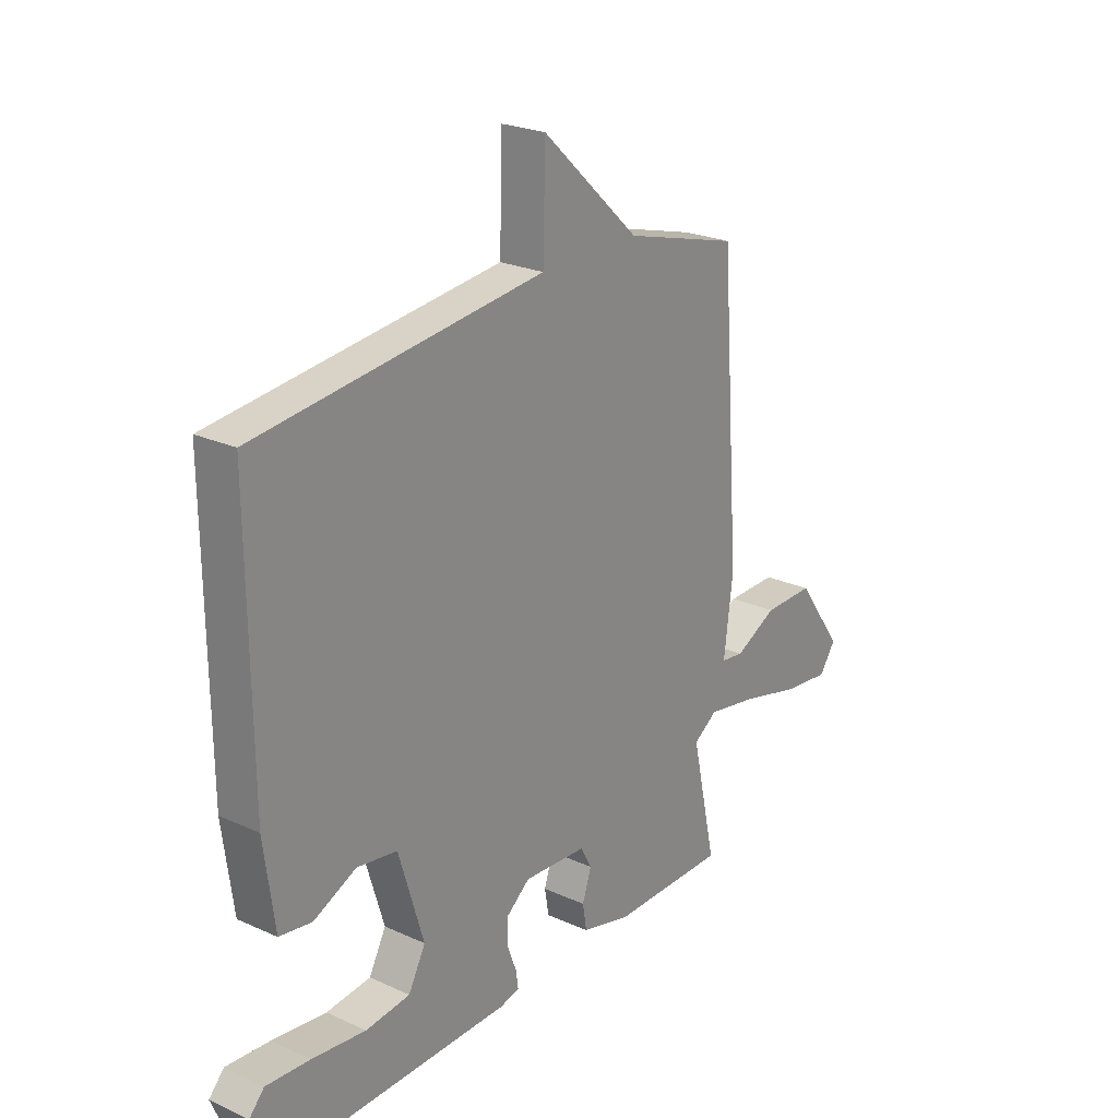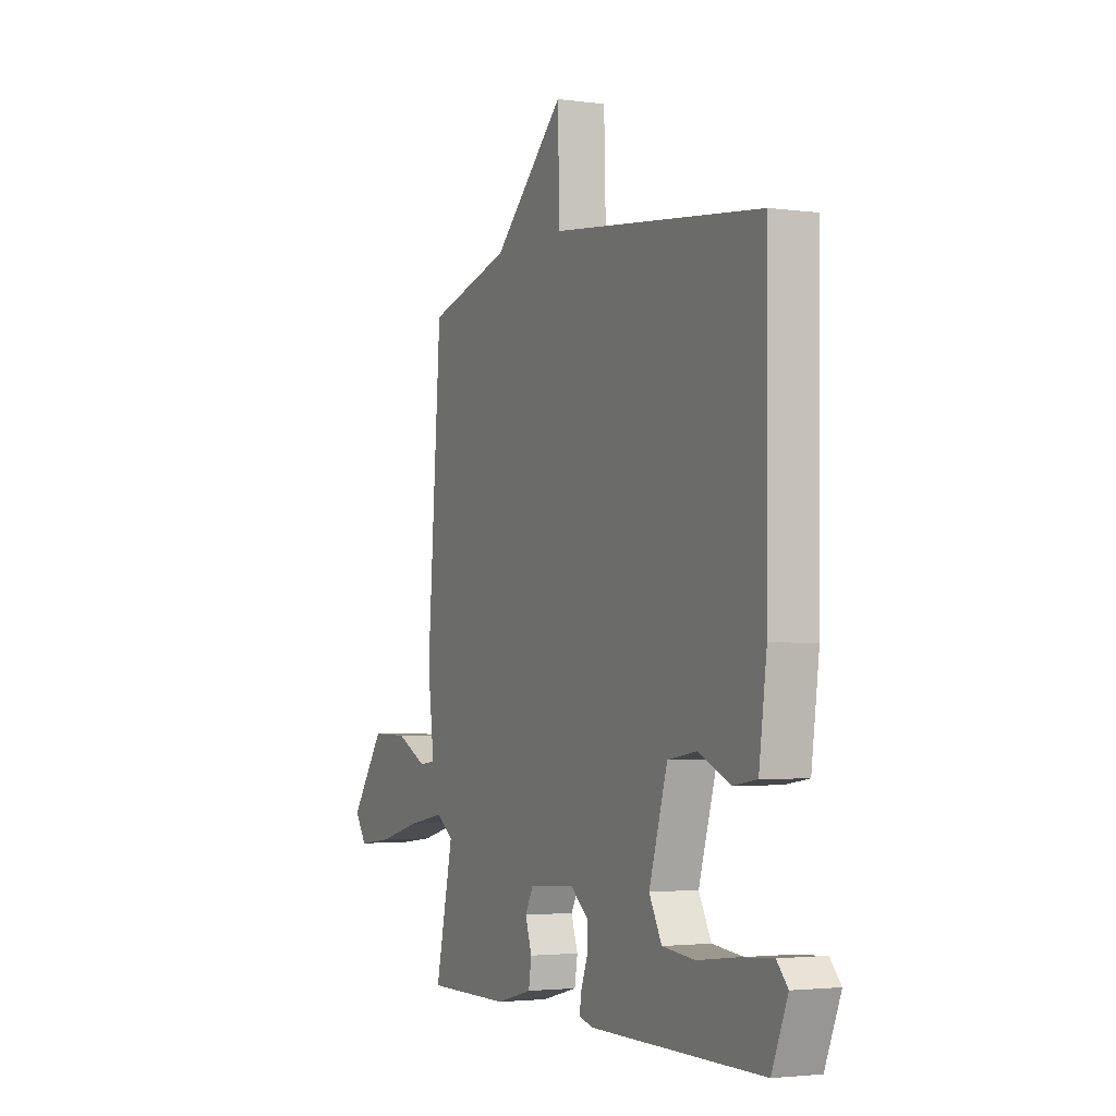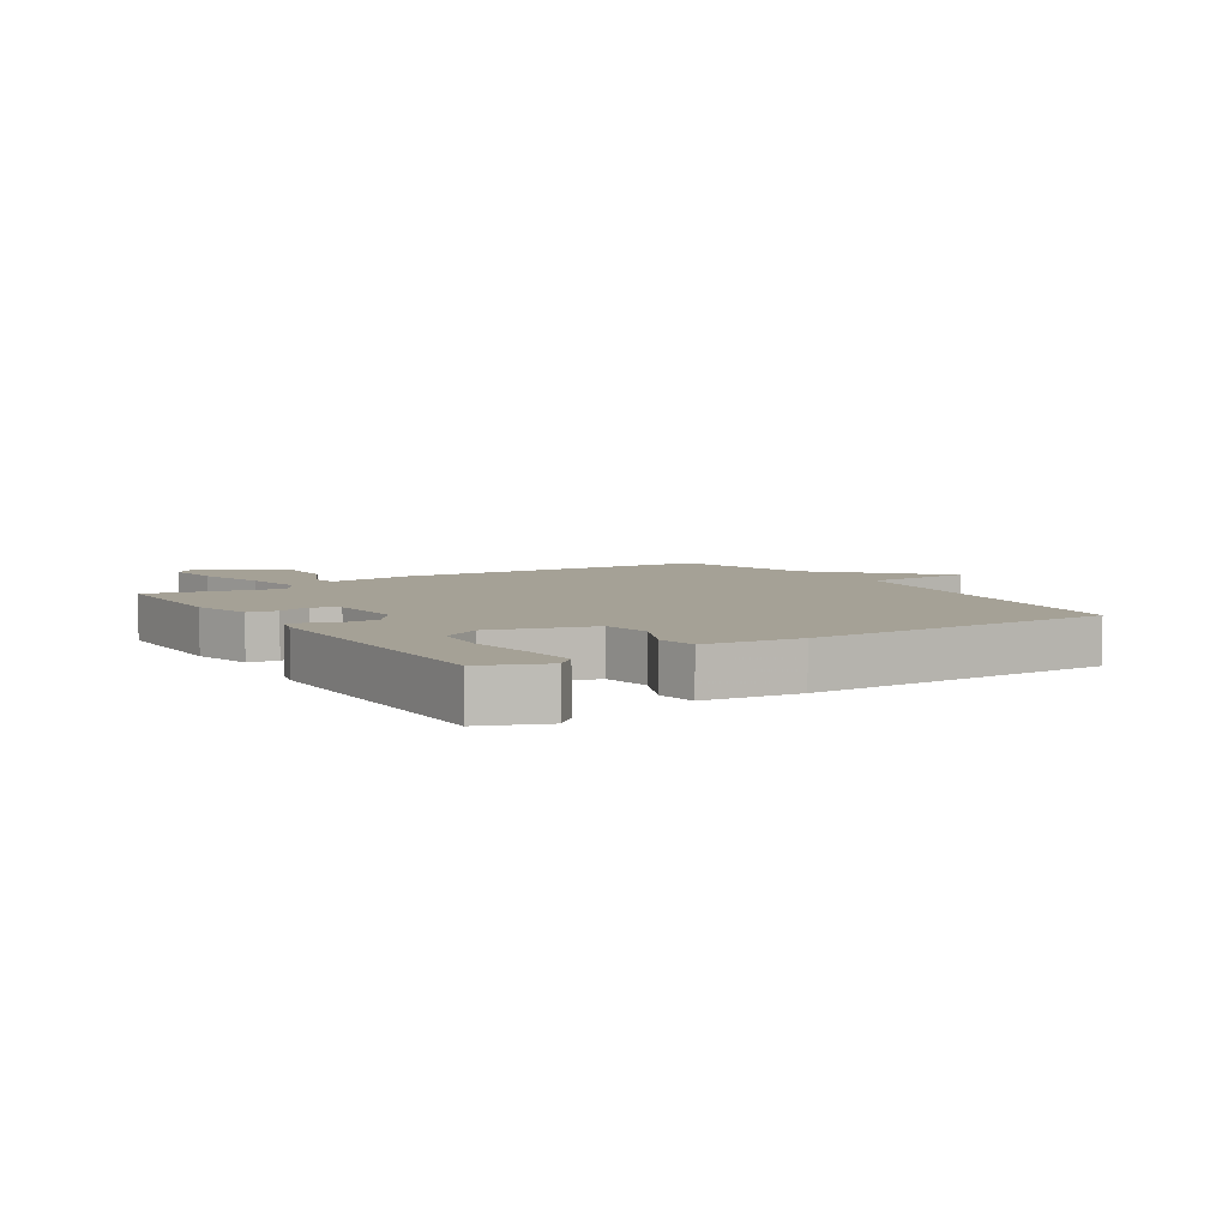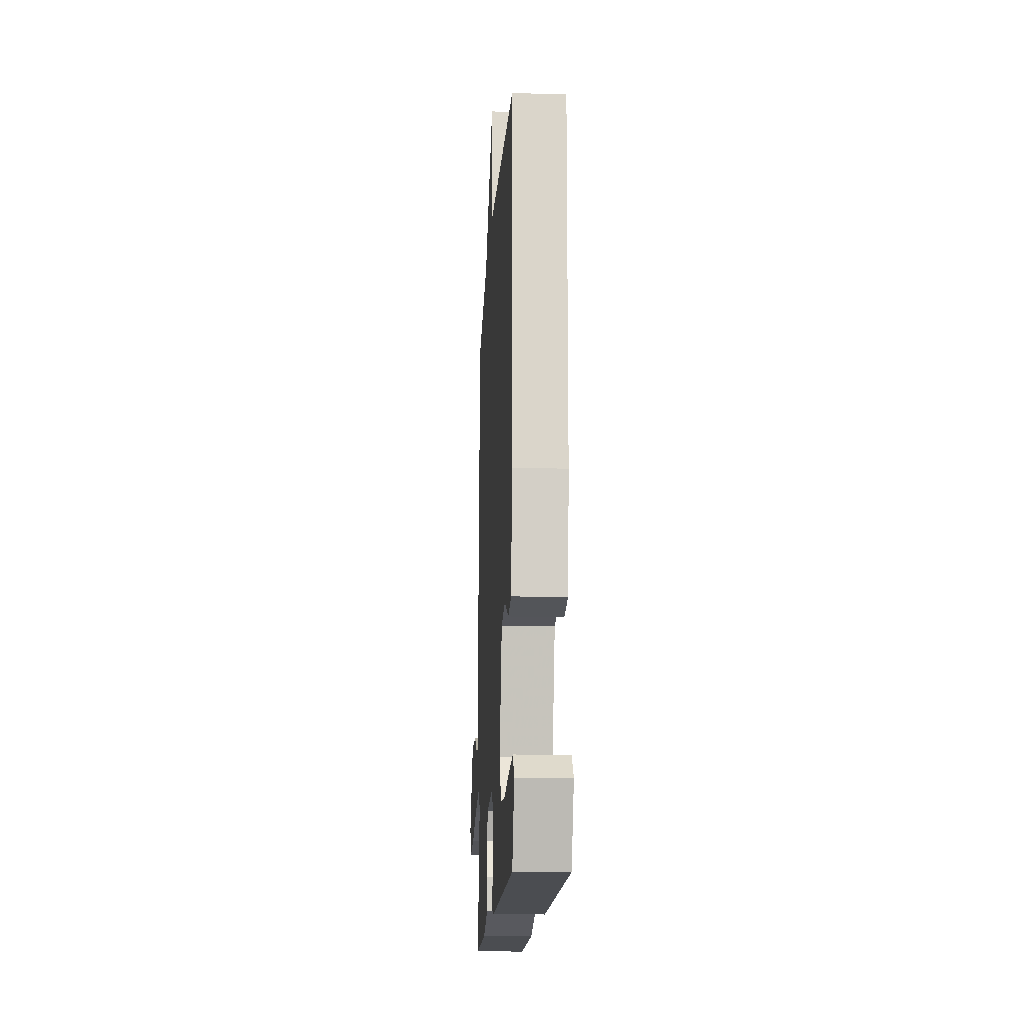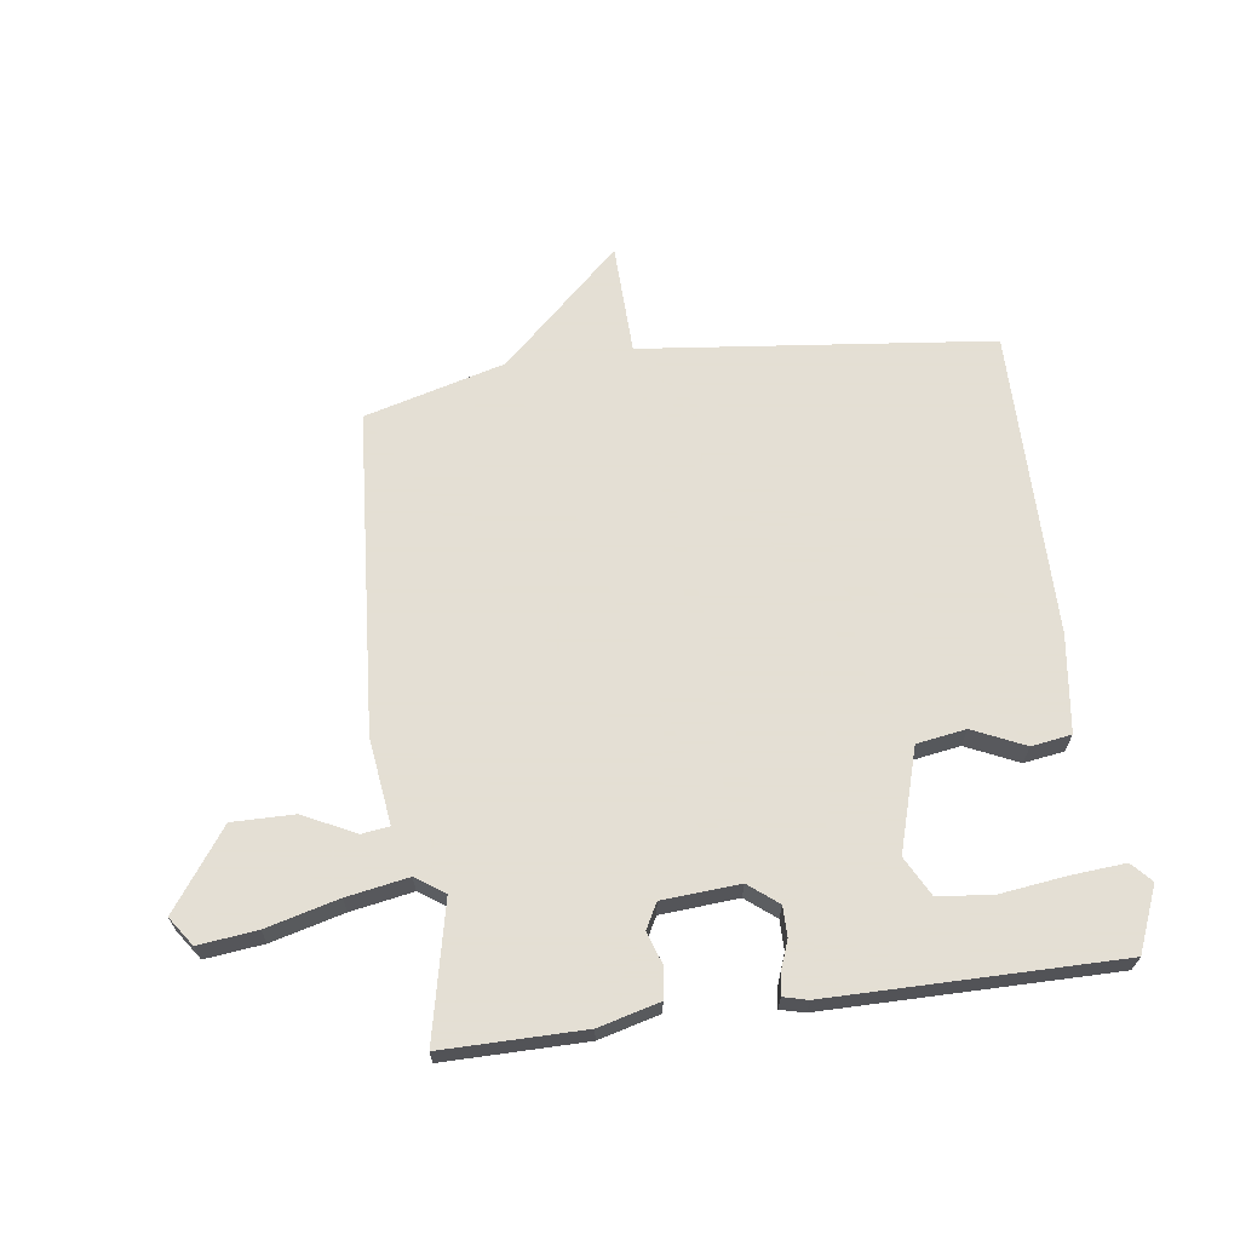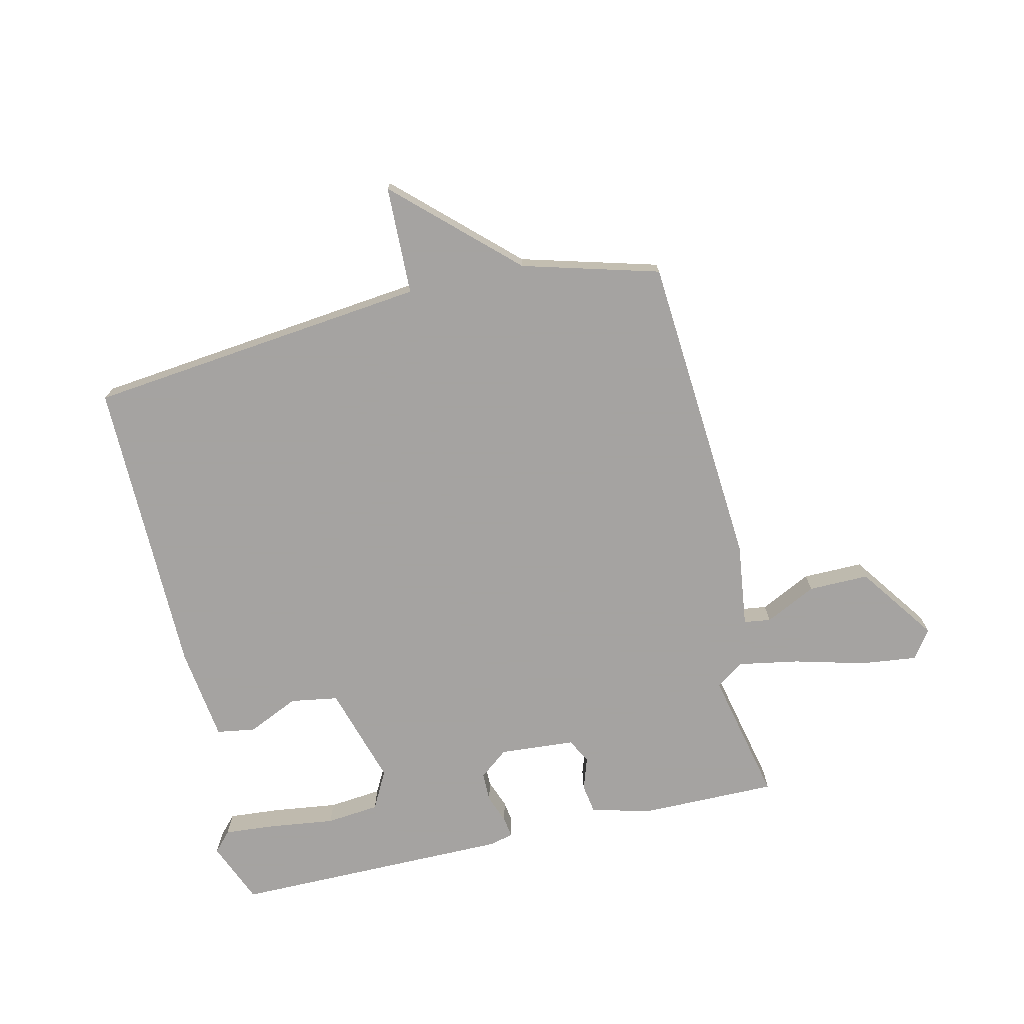
<metadata>
{"format":"obj","ext":"obj","renderer":"f3d","projection":"perspective","resolution":1024,"background":"white","views":[{"elev":23.9,"azim":-52.9,"up":"+Z"},{"elev":-2.7,"azim":-114.9,"up":"+Z"},{"elev":6.1,"azim":-122.7,"up":"+Y"},{"elev":-15.7,"azim":-93.1,"up":"+Z"},{"elev":66.3,"azim":172.3,"up":"+Y"},{"elev":-73.1,"azim":13.0,"up":"+Y"}]}
</metadata>
<code>
v -0.5 0.07 0.5
v 0.071 0.07 0.563
v 0.076 0.07 0.745
v 0.271 0.07 0.563
v 0.5 0.07 0.5
v 0.539 0.07 -0.027
v 0.521 0.07 -0.168
v 0.566 0.07 -0.174
v 0.651 0.07 -0.132
v 0.752 0.07 -0.131
v 0.845 0.07 -0.26
v 0.812 0.07 -0.307
v 0.717 0.07 -0.296
v 0.599 0.07 -0.265
v 0.498 0.07 -0.247
v 0.451 0.07 -0.279
v 0.5 0.07 -0.5
v 0.27 0.07 -0.499
v 0.171 0.07 -0.473
v 0.163 0.07 -0.424
v 0.181 0.07 -0.37
v 0.159 0.07 -0.329
v 0.033 0.07 -0.32
v -0.015 0.07 -0.358
v -0.015 0.07 -0.407
v 0.003 0.07 -0.455
v 0.008 0.07 -0.489
v -0.031 0.07 -0.499
v -0.5 0.07 -0.5
v -0.543 0.07 -0.396
v -0.513 0.07 -0.363
v -0.426 0.07 -0.37
v -0.318 0.07 -0.384
v -0.229 0.07 -0.375
v -0.195 0.07 -0.311
v -0.245 0.07 -0.145
v -0.325 0.07 -0.132
v -0.41 0.07 -0.171
v -0.475 0.07 -0.161
v -0.496 0.07 -0.003
v -0.5 0 0.5
v 0.071 0 0.563
v 0.076 0 0.745
v 0.271 0 0.563
v 0.5 0 0.5
v 0.539 0 -0.027
v 0.521 0 -0.168
v 0.566 0 -0.174
v 0.651 0 -0.132
v 0.752 0 -0.131
v 0.845 0 -0.26
v 0.812 0 -0.307
v 0.717 0 -0.296
v 0.599 0 -0.265
v 0.498 0 -0.247
v 0.451 0 -0.279
v 0.5 0 -0.5
v 0.27 0 -0.499
v 0.171 0 -0.473
v 0.163 0 -0.424
v 0.181 0 -0.37
v 0.159 0 -0.329
v 0.033 0 -0.32
v -0.015 0 -0.358
v -0.015 0 -0.407
v 0.003 0 -0.455
v 0.008 0 -0.489
v -0.031 0 -0.499
v -0.5 0 -0.5
v -0.543 0 -0.396
v -0.513 0 -0.363
v -0.426 0 -0.37
v -0.318 0 -0.384
v -0.229 0 -0.375
v -0.195 0 -0.311
v -0.245 0 -0.145
v -0.325 0 -0.132
v -0.41 0 -0.171
v -0.475 0 -0.161
v -0.496 0 -0.003
f 40 1 2
f 39 40 2
f 38 39 2
f 37 38 2
f 36 37 2
f 35 36 2
f 31 32 33
f 30 31 33
f 29 30 33
f 28 29 33
f 27 28 33
f 26 27 33
f 25 26 33 34
f 24 25 34 35
f 19 20 21
f 18 19 21
f 17 18 21
f 16 17 21
f 15 16 21 22
f 12 13 14
f 11 12 14
f 10 11 14
f 9 10 14
f 8 9 14
f 7 8 14 15
f 15 22 23
f 7 15 23
f 6 7 23
f 5 6 23
f 4 5 23
f 24 35 2
f 23 24 2
f 4 23 2
f 2 3 4
f 42 41 80
f 42 80 79
f 42 79 78
f 42 78 77
f 42 77 76
f 42 76 75
f 73 72 71
f 73 71 70
f 73 70 69
f 73 69 68
f 73 68 67
f 73 67 66
f 74 73 66 65
f 75 74 65 64
f 61 60 59
f 61 59 58
f 61 58 57
f 61 57 56
f 62 61 56 55
f 54 53 52
f 54 52 51
f 54 51 50
f 54 50 49
f 54 49 48
f 55 54 48 47
f 63 62 55
f 63 55 47
f 63 47 46
f 63 46 45
f 63 45 44
f 42 75 64
f 42 64 63
f 42 63 44
f 44 43 42
f 1 41 42 2
f 2 42 43 3
f 3 43 44 4
f 4 44 45 5
f 5 45 46 6
f 6 46 47 7
f 7 47 48 8
f 8 48 49 9
f 9 49 50 10
f 10 50 51 11
f 11 51 52 12
f 12 52 53 13
f 13 53 54 14
f 14 54 55 15
f 15 55 56 16
f 16 56 57 17
f 17 57 58 18
f 18 58 59 19
f 19 59 60 20
f 20 60 61 21
f 21 61 62 22
f 22 62 63 23
f 23 63 64 24
f 24 64 65 25
f 25 65 66 26
f 26 66 67 27
f 27 67 68 28
f 28 68 69 29
f 29 69 70 30
f 30 70 71 31
f 31 71 72 32
f 32 72 73 33
f 33 73 74 34
f 34 74 75 35
f 35 75 76 36
f 36 76 77 37
f 37 77 78 38
f 38 78 79 39
f 39 79 80 40
f 40 80 41 1

</code>
